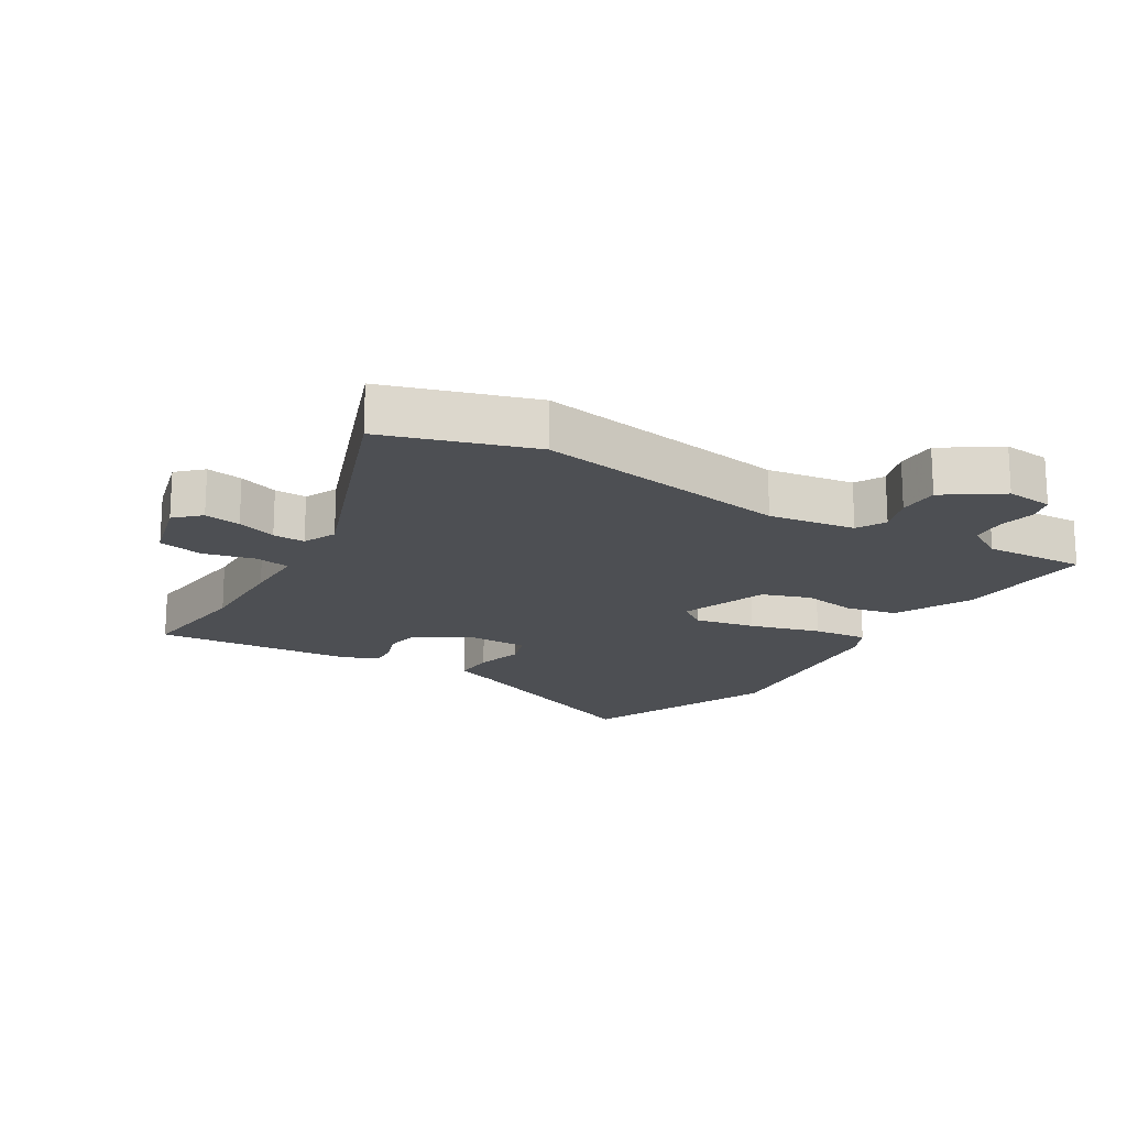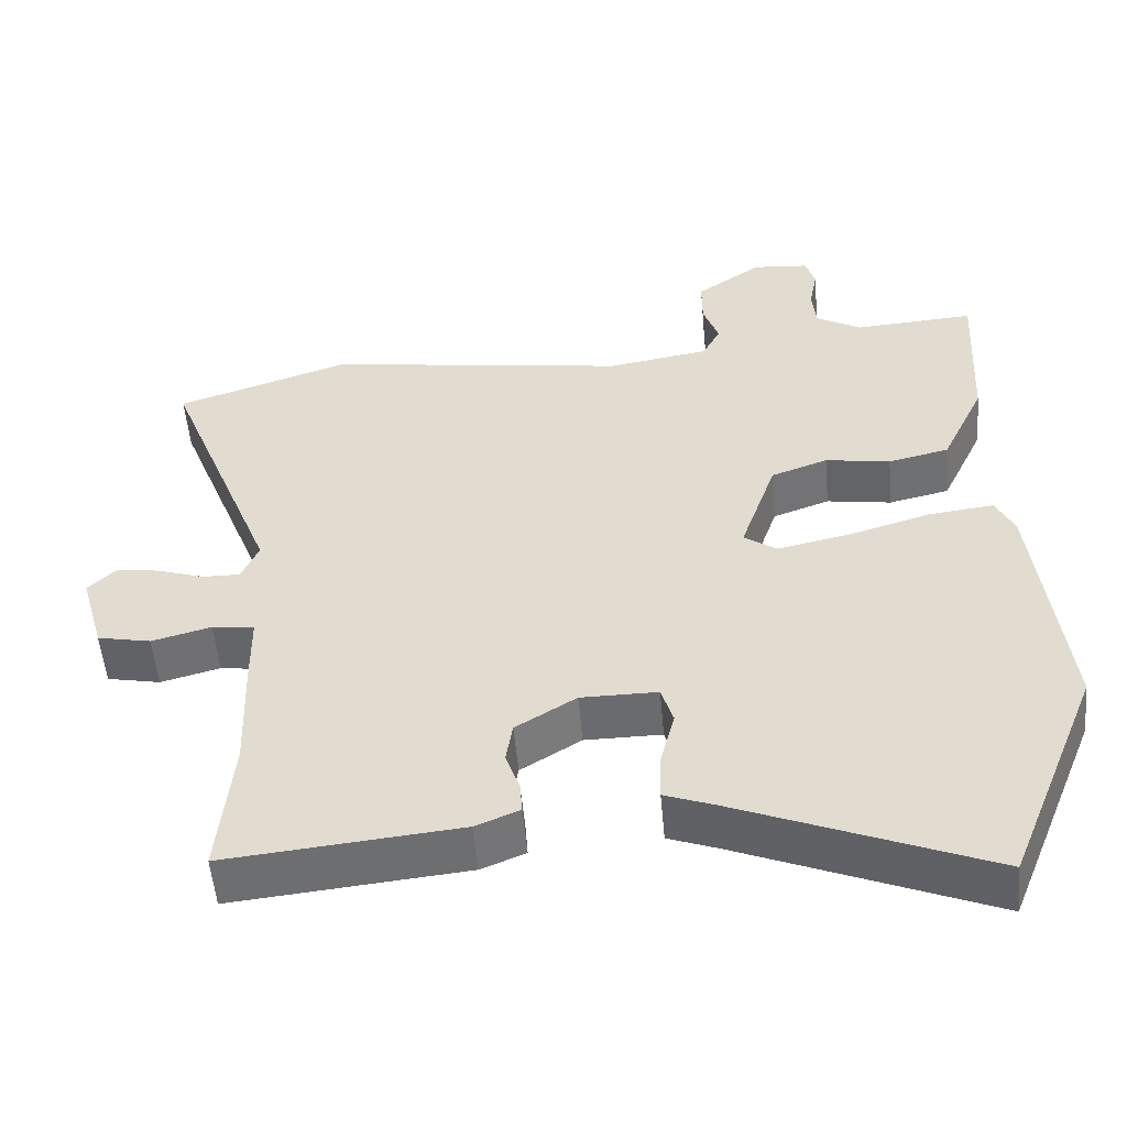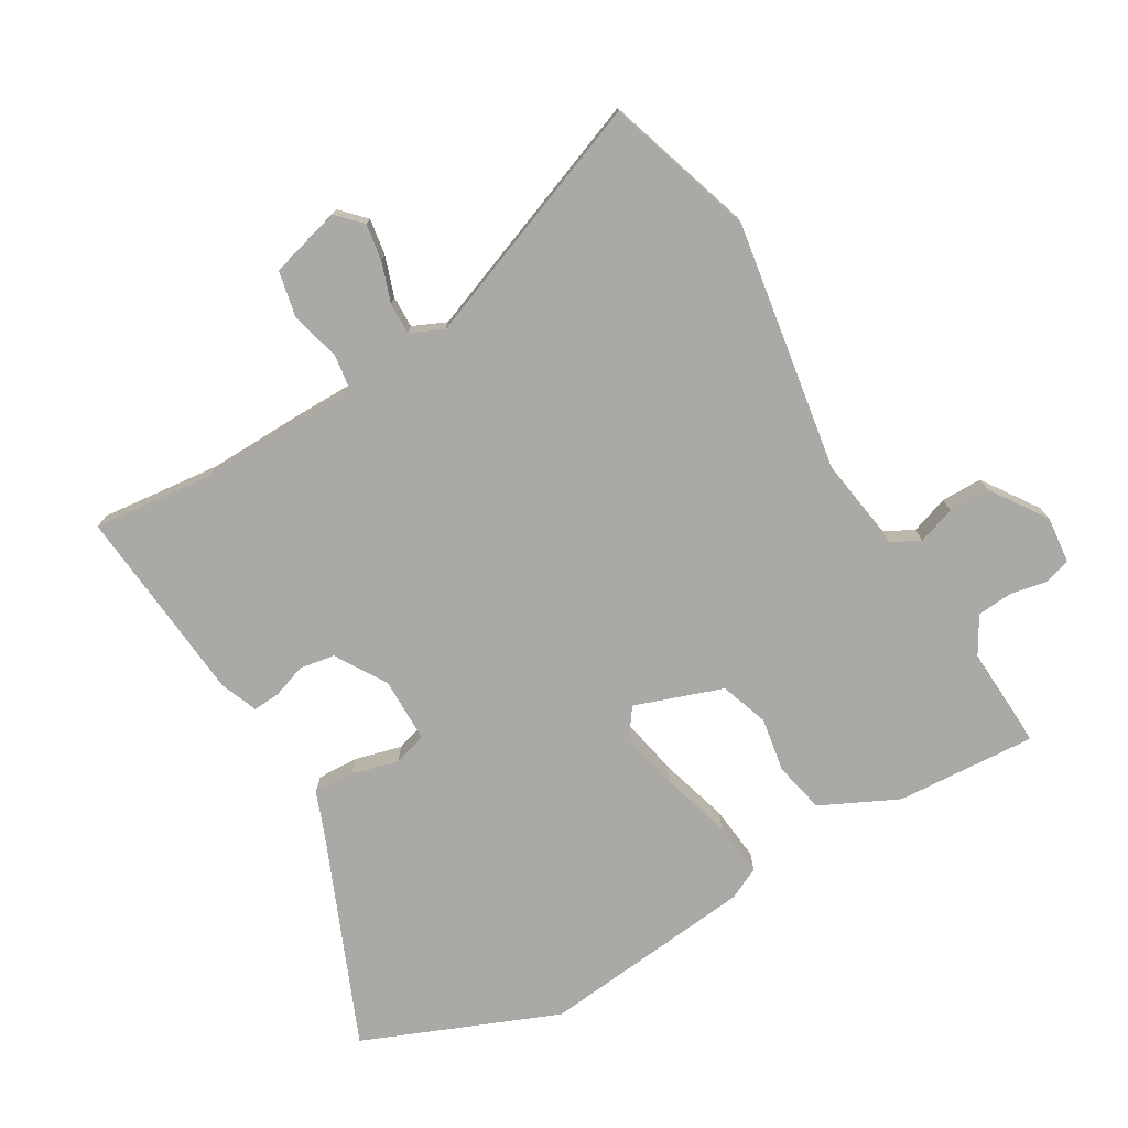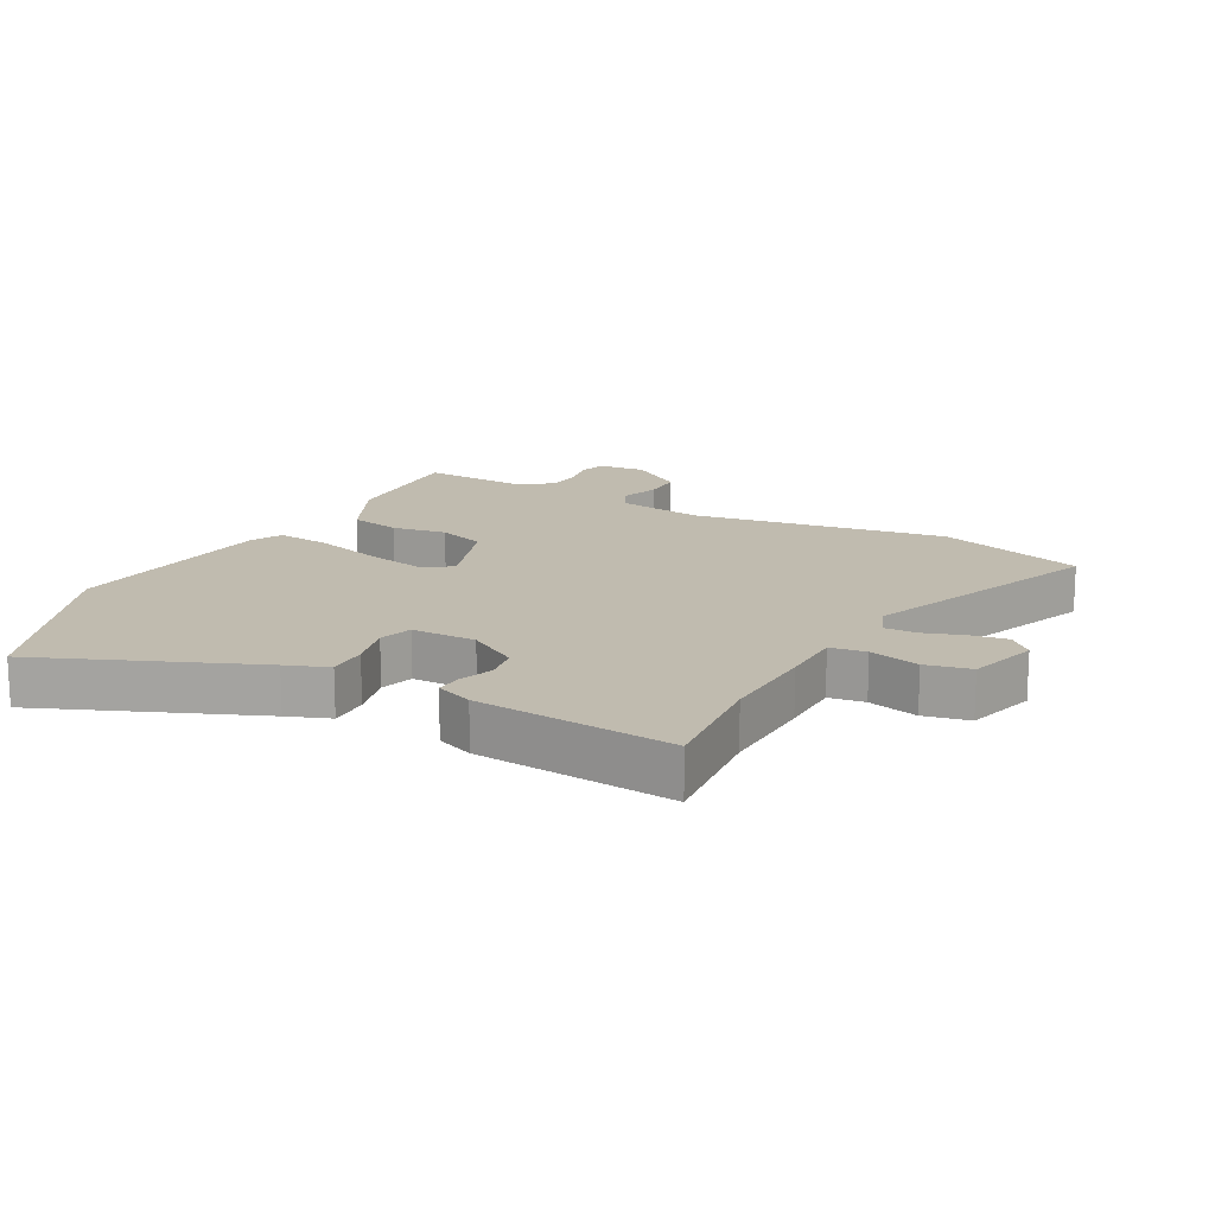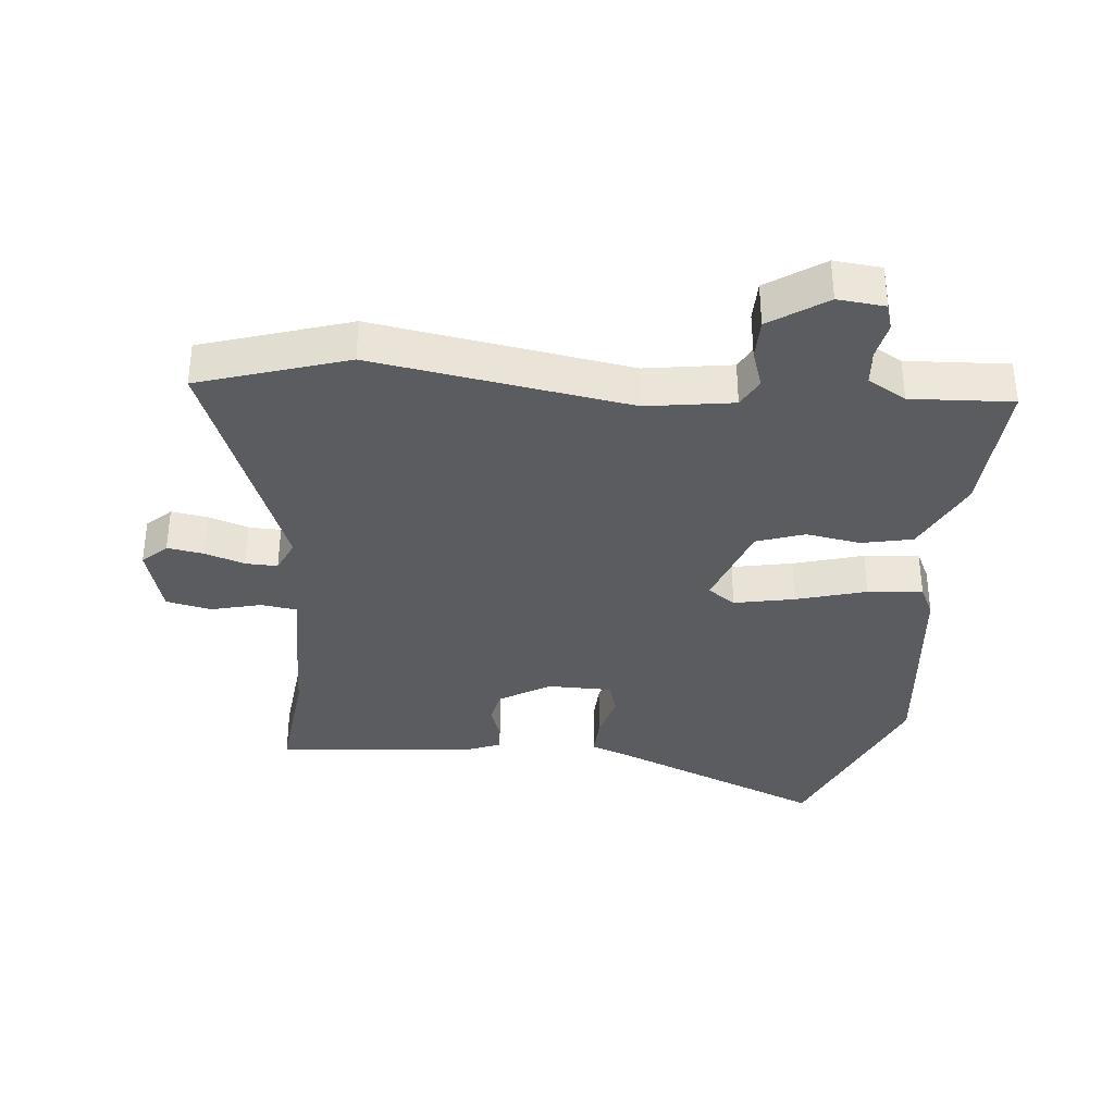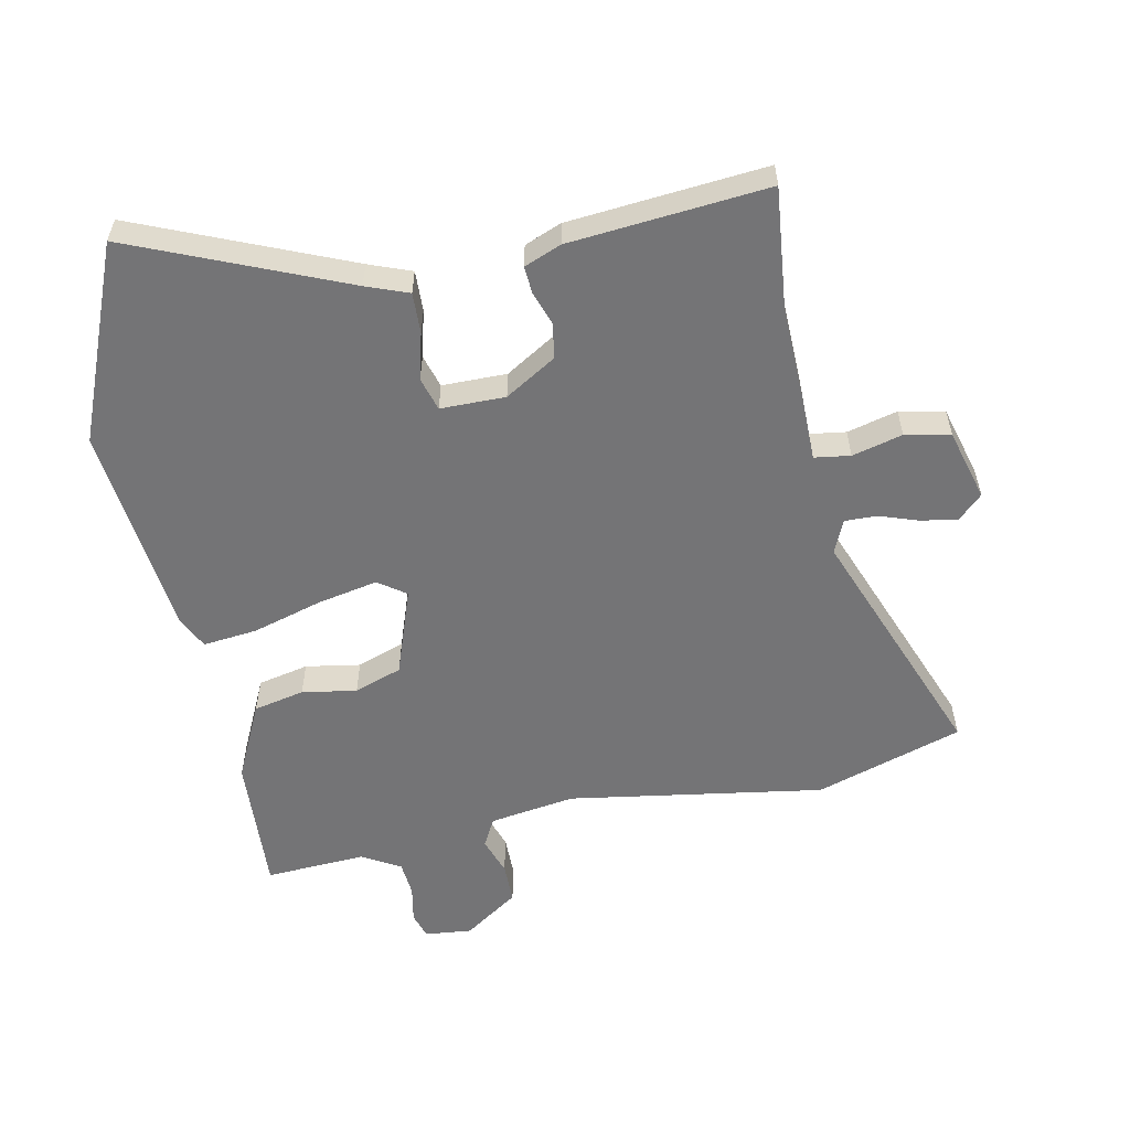
<metadata>
{"format":"obj","ext":"obj","renderer":"f3d","projection":"perspective","resolution":1024,"background":"white","views":[{"elev":-17.9,"azim":-31.9,"up":"+Y"},{"elev":-53.4,"azim":5.1,"up":"+Z"},{"elev":-75.3,"azim":-60.0,"up":"+Y"},{"elev":15.9,"azim":-151.7,"up":"+Y"},{"elev":-35.0,"azim":-5.9,"up":"+Y"},{"elev":-56.3,"azim":-168.8,"up":"+Y"}]}
</metadata>
<code>
v -0.652 0.07 0.45
v -0.418 0.07 0.527
v -0.011 0.07 0.465
v 0.126 0.07 0.487
v 0.15 0.07 0.533
v 0.129 0.07 0.593
v 0.129 0.07 0.658
v 0.217 0.07 0.719
v 0.292 0.07 0.712
v 0.305 0.07 0.67
v 0.294 0.07 0.611
v 0.299 0.07 0.555
v 0.36 0.07 0.52
v 0.521 0.07 0.53
v 0.509 0.07 0.307
v 0.451 0.07 0.184
v 0.37 0.07 0.166
v 0.283 0.07 0.18
v 0.207 0.07 0.153
v 0.159 0.07 0.013
v 0.203 0.07 -0.018
v 0.299 0.07 0.002
v 0.41 0.07 0.035
v 0.497 0.07 0.045
v 0.522 0.07 -0.006
v 0.561 0.07 -0.348
v 0.437 0.07 -0.658
v 0.1 0.07 -0.519
v 0.033 0.07 -0.494
v 0.035 0.07 -0.429
v 0.054 0.07 -0.354
v 0.038 0.07 -0.301
v -0.065 0.07 -0.301
v -0.146 0.07 -0.351
v -0.155 0.07 -0.407
v -0.136 0.07 -0.461
v -0.133 0.07 -0.504
v -0.192 0.07 -0.528
v -0.506 0.07 -0.558
v -0.487 0.07 -0.366
v -0.492 0.07 -0.21
v -0.493 0.07 -0.11
v -0.55 0.07 -0.102
v -0.63 0.07 -0.123
v -0.702 0.07 -0.108
v -0.734 0.07 0.005
v -0.696 0.07 0.042
v -0.638 0.07 0.033
v -0.575 0.07 0.012
v -0.524 0.07 0.011
v -0.501 0.07 0.064
v -0.652 0 0.45
v -0.418 0 0.527
v -0.011 0 0.465
v 0.126 0 0.487
v 0.15 0 0.533
v 0.129 0 0.593
v 0.129 0 0.658
v 0.217 0 0.719
v 0.292 0 0.712
v 0.305 0 0.67
v 0.294 0 0.611
v 0.299 0 0.555
v 0.36 0 0.52
v 0.521 0 0.53
v 0.509 0 0.307
v 0.451 0 0.184
v 0.37 0 0.166
v 0.283 0 0.18
v 0.207 0 0.153
v 0.159 0 0.013
v 0.203 0 -0.018
v 0.299 0 0.002
v 0.41 0 0.035
v 0.497 0 0.045
v 0.522 0 -0.006
v 0.561 0 -0.348
v 0.437 0 -0.658
v 0.1 0 -0.519
v 0.033 0 -0.494
v 0.035 0 -0.429
v 0.054 0 -0.354
v 0.038 0 -0.301
v -0.065 0 -0.301
v -0.146 0 -0.351
v -0.155 0 -0.407
v -0.136 0 -0.461
v -0.133 0 -0.504
v -0.192 0 -0.528
v -0.506 0 -0.558
v -0.487 0 -0.366
v -0.492 0 -0.21
v -0.493 0 -0.11
v -0.55 0 -0.102
v -0.63 0 -0.123
v -0.702 0 -0.108
v -0.734 0 0.005
v -0.696 0 0.042
v -0.638 0 0.033
v -0.575 0 0.012
v -0.524 0 0.011
v -0.501 0 0.064
f 46 47 48 49
f 46 49 50
f 43 44 45 46
f 42 43 46 50
f 40 41 42
f 37 38 39 40
f 35 36 37 40
f 34 35 40 42
f 33 34 42 50
f 28 29 30 31
f 26 27 28 31
f 26 31 32
f 25 26 32
f 22 23 24 25
f 21 22 25 32
f 20 21 32 33
f 15 16 17 18
f 13 14 15 18
f 12 13 18 19
f 11 12 19 20
f 5 6 7 8
f 5 8 9 10
f 51 1 2 3
f 51 3 4
f 50 51 4
f 33 50 4
f 10 11 20 33
f 4 5 10 33
f 100 99 98 97
f 101 100 97
f 97 96 95 94
f 101 97 94 93
f 93 92 91
f 91 90 89 88
f 91 88 87 86
f 93 91 86 85
f 101 93 85 84
f 82 81 80 79
f 82 79 78 77
f 83 82 77
f 83 77 76
f 76 75 74 73
f 83 76 73 72
f 84 83 72 71
f 69 68 67 66
f 69 66 65 64
f 70 69 64 63
f 71 70 63 62
f 59 58 57 56
f 61 60 59 56
f 54 53 52 102
f 55 54 102
f 55 102 101
f 55 101 84
f 84 71 62 61
f 84 61 56 55
f 1 52 53 2
f 2 53 54 3
f 3 54 55 4
f 4 55 56 5
f 5 56 57 6
f 6 57 58 7
f 7 58 59 8
f 8 59 60 9
f 9 60 61 10
f 10 61 62 11
f 11 62 63 12
f 12 63 64 13
f 13 64 65 14
f 14 65 66 15
f 15 66 67 16
f 16 67 68 17
f 17 68 69 18
f 18 69 70 19
f 19 70 71 20
f 20 71 72 21
f 21 72 73 22
f 22 73 74 23
f 23 74 75 24
f 24 75 76 25
f 25 76 77 26
f 26 77 78 27
f 27 78 79 28
f 28 79 80 29
f 29 80 81 30
f 30 81 82 31
f 31 82 83 32
f 32 83 84 33
f 33 84 85 34
f 34 85 86 35
f 35 86 87 36
f 36 87 88 37
f 37 88 89 38
f 38 89 90 39
f 39 90 91 40
f 40 91 92 41
f 41 92 93 42
f 42 93 94 43
f 43 94 95 44
f 44 95 96 45
f 45 96 97 46
f 46 97 98 47
f 47 98 99 48
f 48 99 100 49
f 49 100 101 50
f 50 101 102 51
f 51 102 52 1

</code>
